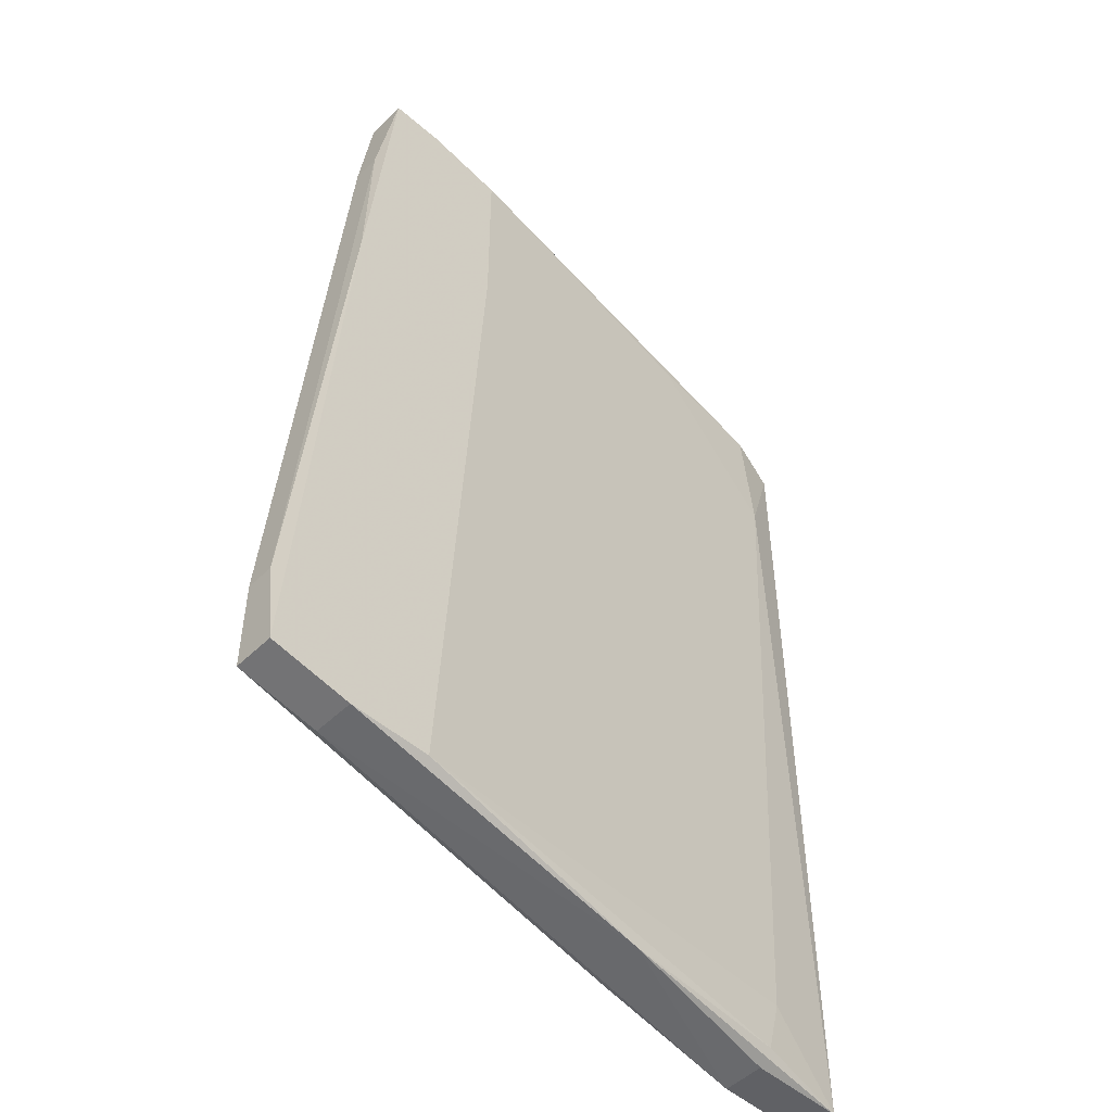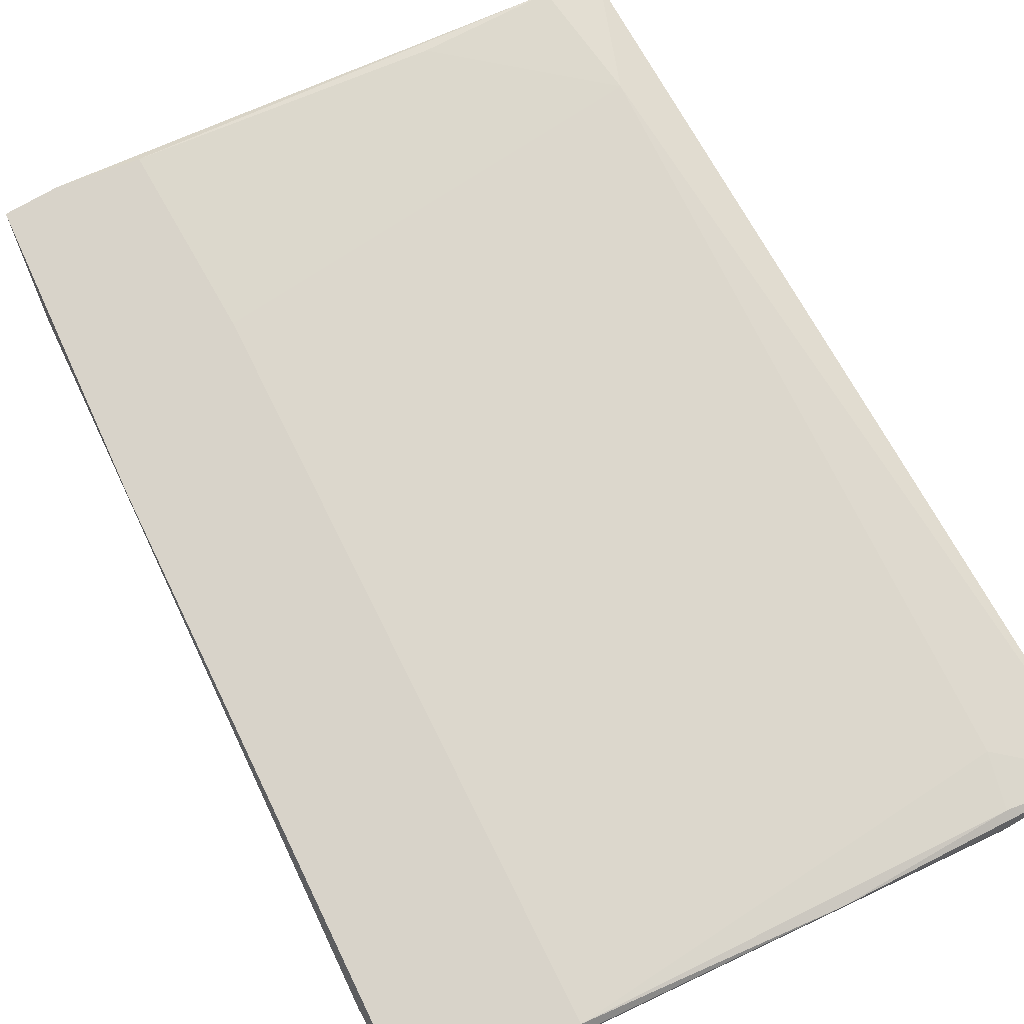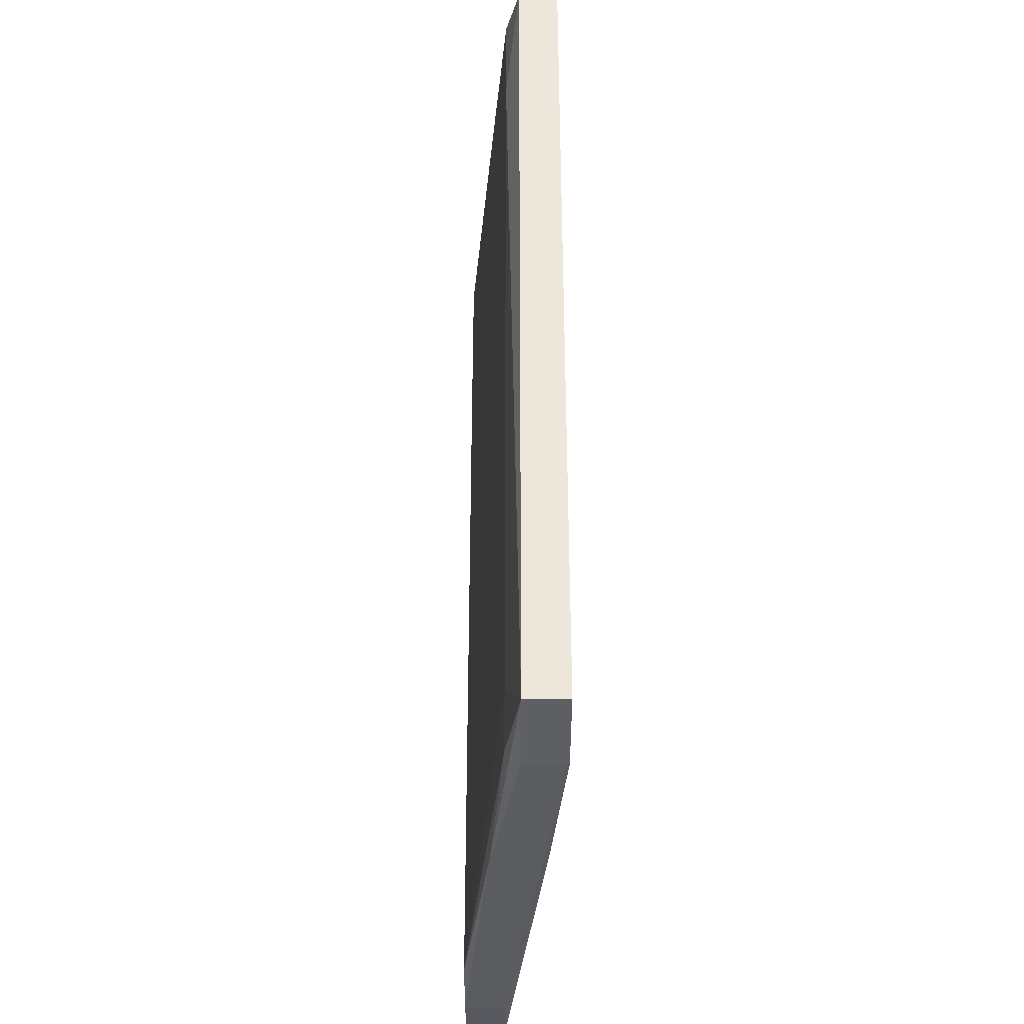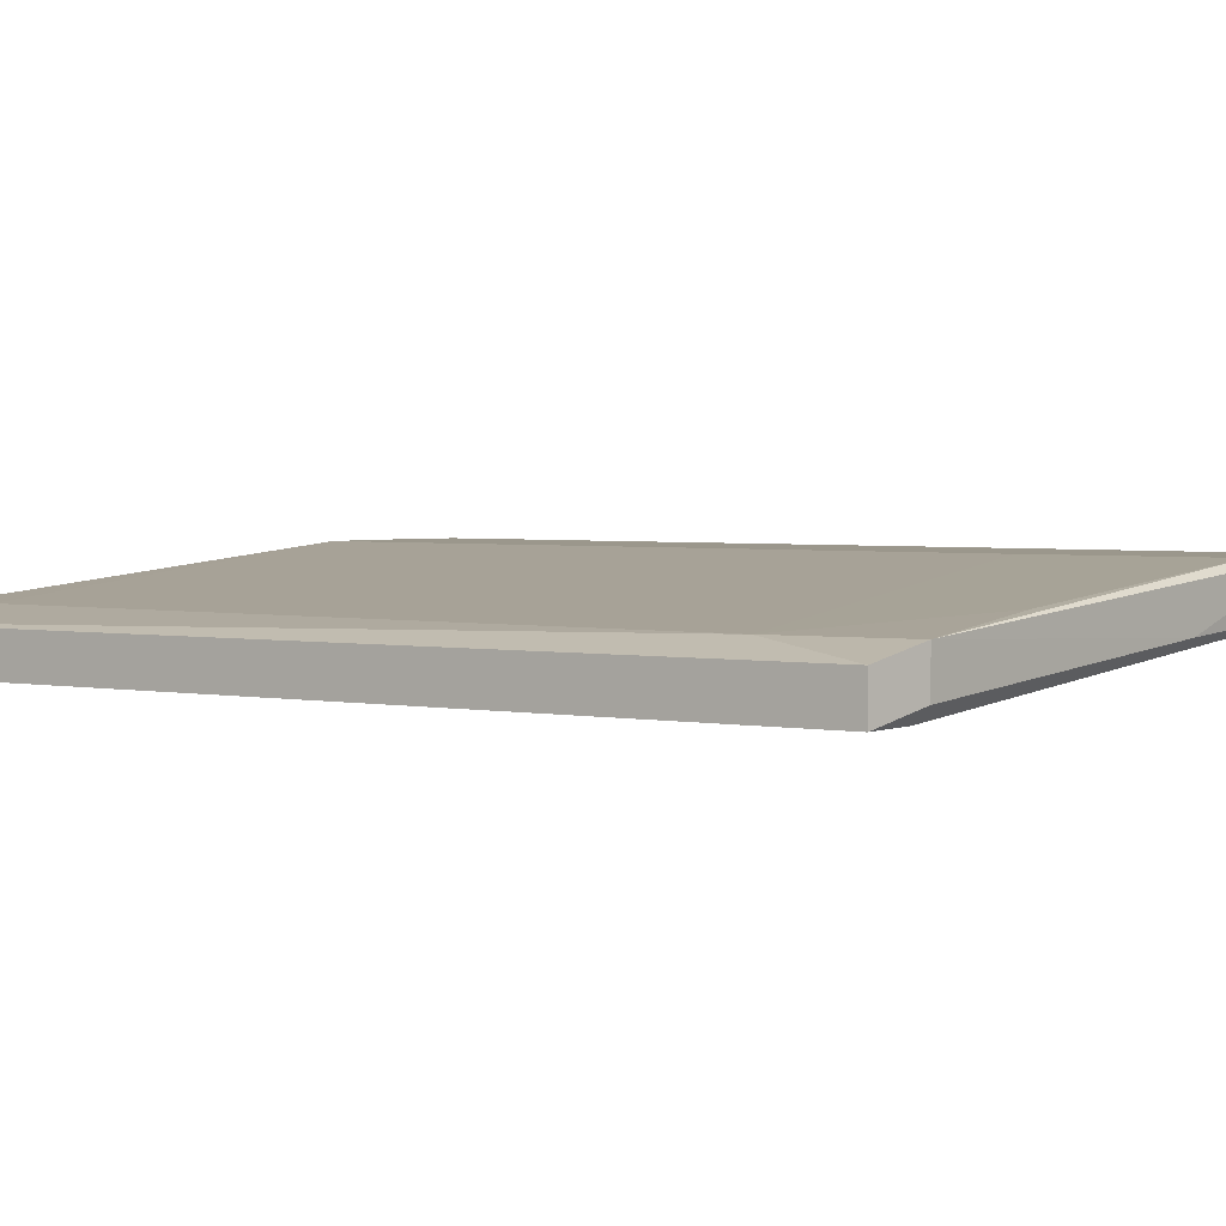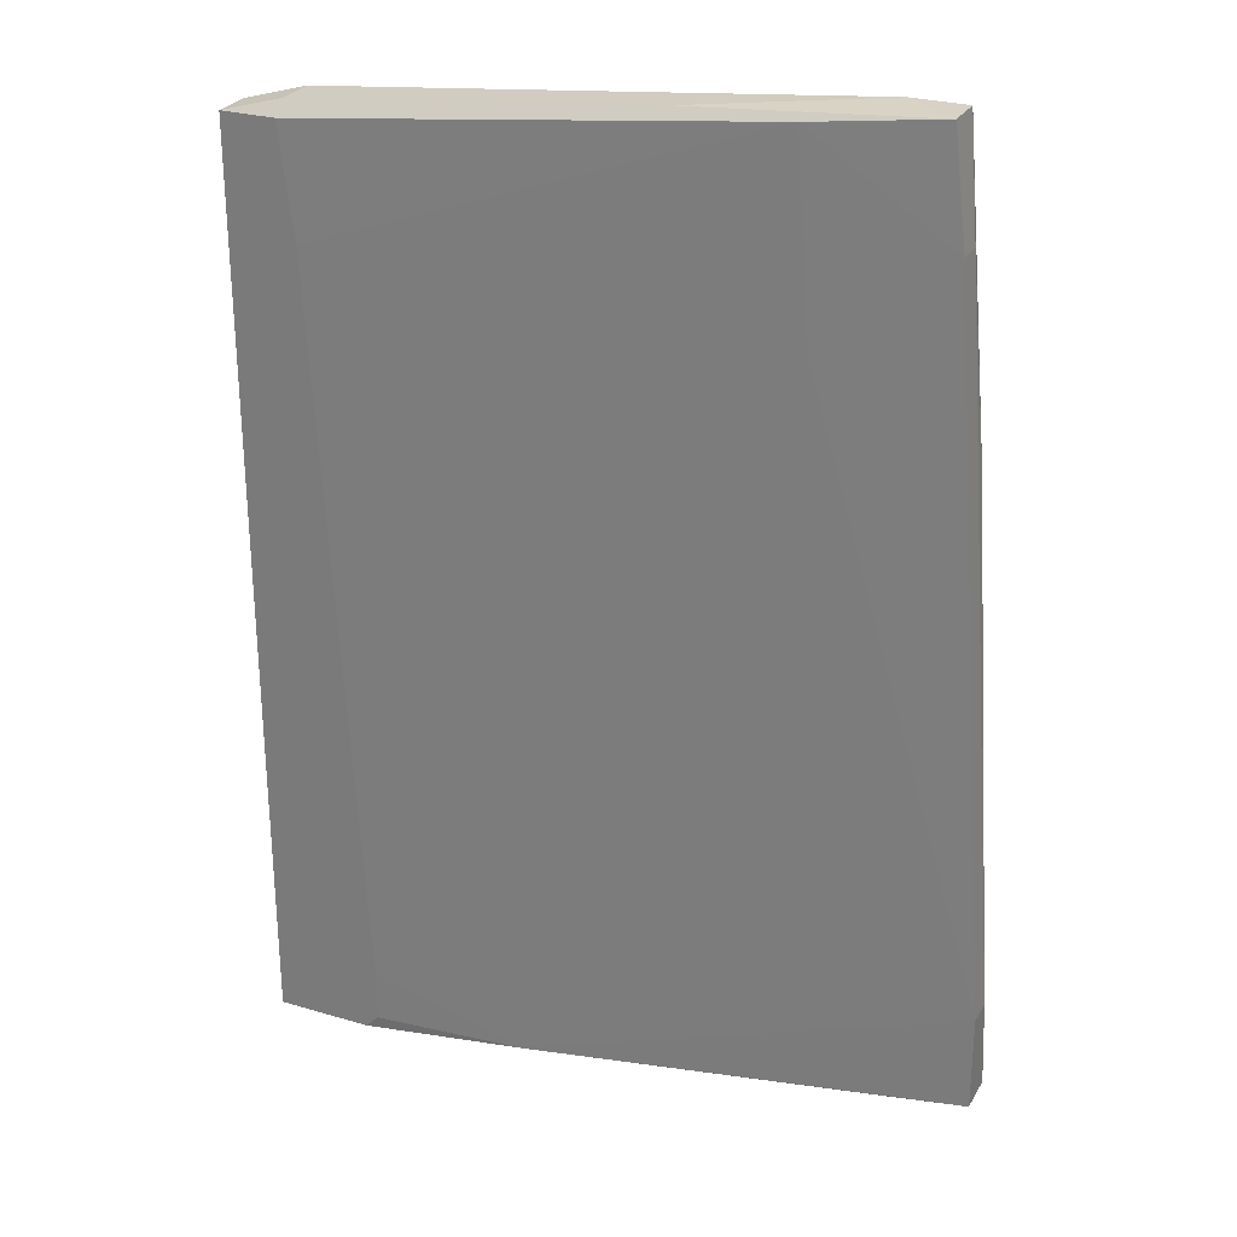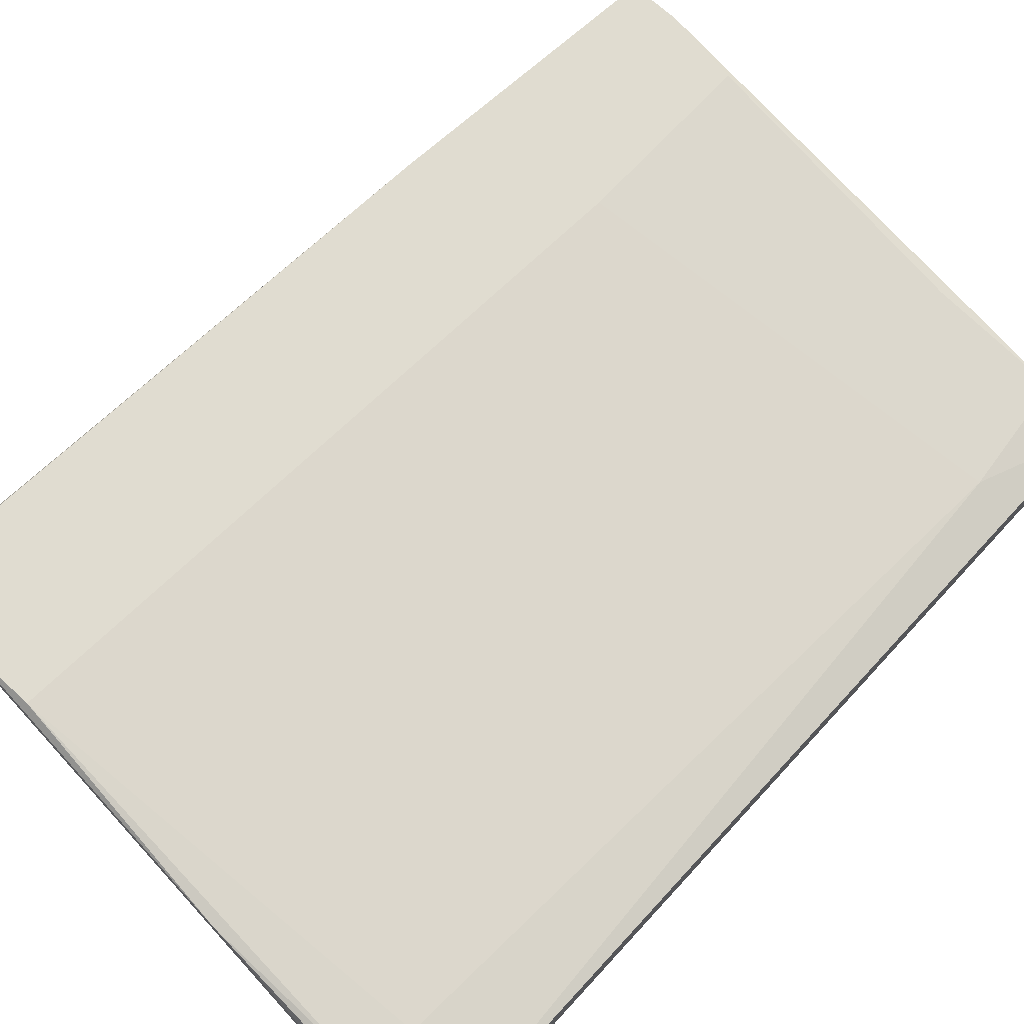
<metadata>
{"format":"obj","ext":"obj","renderer":"f3d","projection":"perspective","resolution":1024,"background":"white","views":[{"elev":-50.4,"azim":136.5,"up":"+Z"},{"elev":76.0,"azim":150.2,"up":"+Y"},{"elev":-39.8,"azim":-90.1,"up":"+Z"},{"elev":2.7,"azim":-55.3,"up":"+Y"},{"elev":27.3,"azim":24.5,"up":"+Z"},{"elev":69.7,"azim":-137.3,"up":"+Y"}]}
</metadata>
<code>
v 0.05809 -0.01597 -0.0117
v 0.06506 -0.01497 0.03113
v 0.06506 -0.01298 0.03113
v 0.0322 -0.01398 0.03611
v 0.06307 -0.01497 -0.02863
v 0.06307 -0.01199 -0.02863
v 0.03718 -0.01796 -0.03062
v 0.02524 -0.01497 -0.03062
v 0.02524 -0.01896 -0.03162
v 0.02524 -0.01597 -0.03162
v 0.01826 -0.01896 0.03511
v 0.01826 -0.01896 -0.03162
v 0.01826 -0.01597 0.03511
v 0.01826 -0.01597 -0.03162
v 0.0561 -0.01597 0.02416
v 0.04714 -0.01597 0.0381
v 0.02324 -0.01896 0.02715
v 0.05411 -0.01199 0.0381
v 0.05411 -0.01199 0.02416
v 0.02125 -0.01497 0.02715
v 0.06606 -0.01199 0.01718
v 0.02623 -0.01896 -0.02663
v 0.02623 -0.01896 -0.03062
v 0.05709 -0.01199 -0.02863
v 0.06407 -0.01497 0.0391
v 0.06407 -0.01199 0.0391
v 0.02423 -0.01497 -0.02663
v 0.0551 -0.01597 0.0381
v 0.06905 -0.01497 -0.02763
v 0.06905 -0.01497 -0.02066
v 0.06905 -0.01298 -0.02066
v 0.06905 -0.01199 -0.02763
v 0.03818 -0.01398 -0.03062
v 0.02225 -0.01497 0.03611
v 0.02225 -0.01896 0.03511
v 0.02225 -0.01796 0.03611
v 0.06008 -0.01199 0.0391
f 21 26 3
f 12 11 13
f 11 12 23
f 31 30 32
f 24 26 32
f 12 13 14
f 26 24 18
f 14 13 20
f 32 30 29
f 11 23 17
f 13 11 34
f 18 4 34
f 4 20 34
f 20 13 34
f 29 30 7
f 24 8 27
f 8 14 27
f 14 20 27
f 24 32 6
f 32 29 6
f 4 18 19
f 18 24 19
f 20 4 19
f 24 27 19
f 27 20 19
f 30 31 2
f 28 30 2
f 25 28 2
f 26 25 2
f 7 30 1
f 28 25 35
f 25 11 35
f 17 28 35
f 11 17 35
f 12 14 10
f 25 26 37
f 26 18 37
f 18 34 37
f 16 25 37
f 34 16 37
f 31 32 21
f 32 26 21
f 11 25 36
f 34 11 36
f 25 16 36
f 16 34 36
f 29 7 5
f 6 29 5
f 17 23 22
f 23 7 22
f 1 17 22
f 7 1 22
f 23 12 9
f 7 23 9
f 12 10 9
f 5 7 9
f 5 9 33
f 8 24 33
f 14 8 33
f 24 6 33
f 10 14 33
f 6 5 33
f 9 10 33
f 30 28 15
f 28 17 15
f 1 30 15
f 17 1 15
f 2 31 3
f 26 2 3
f 31 21 3

</code>
